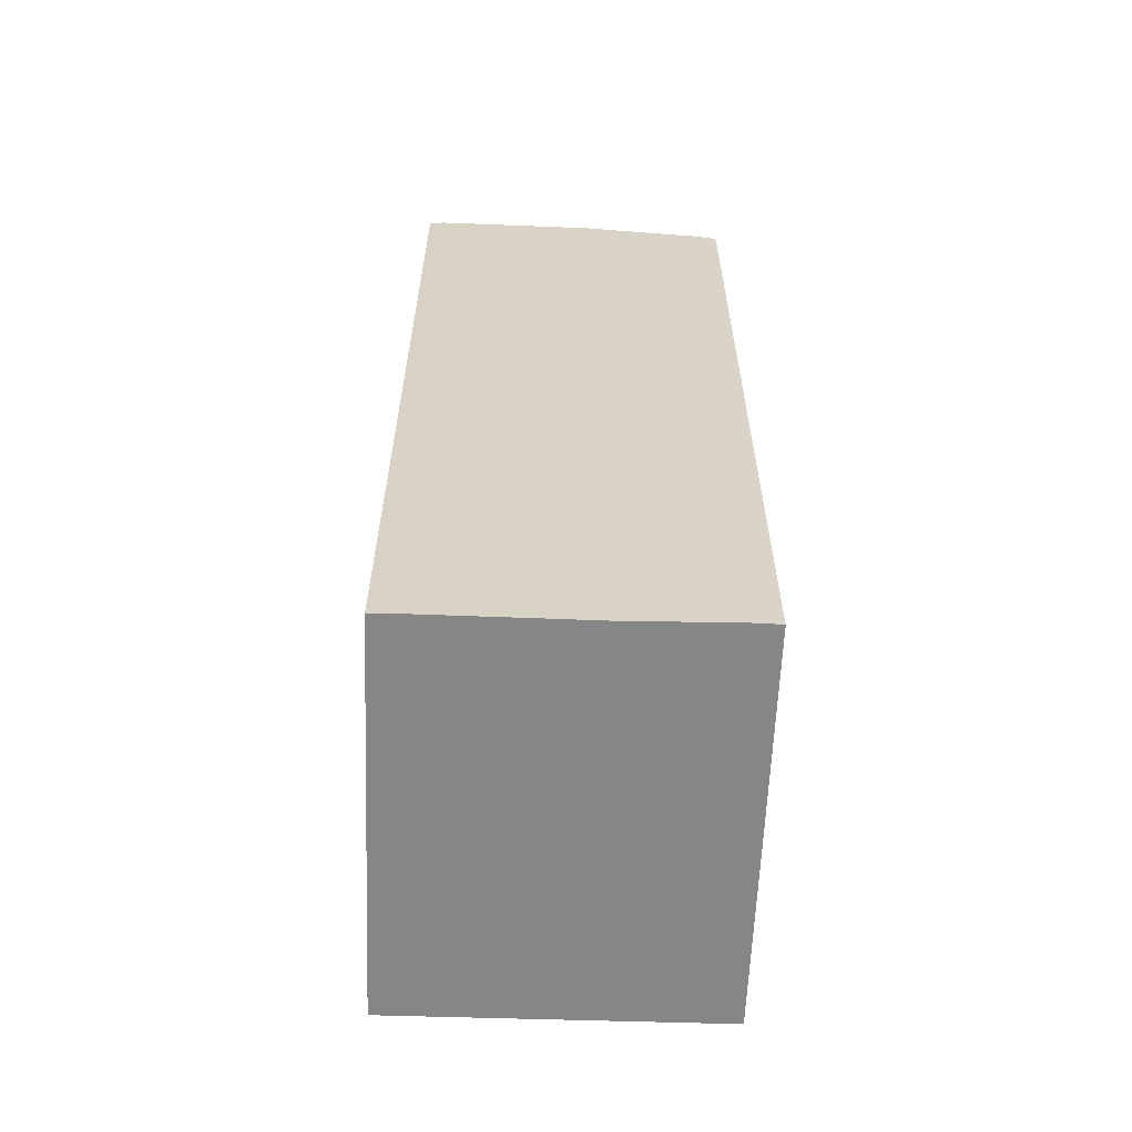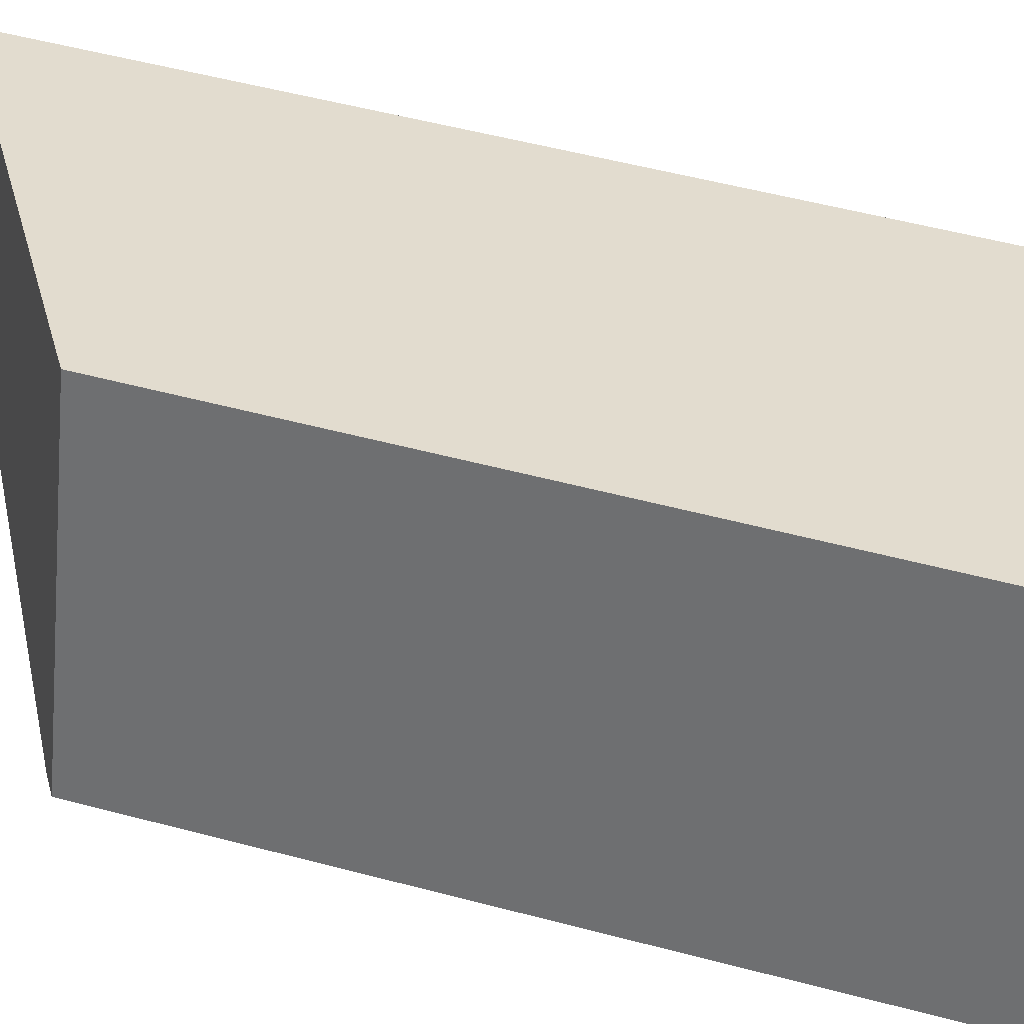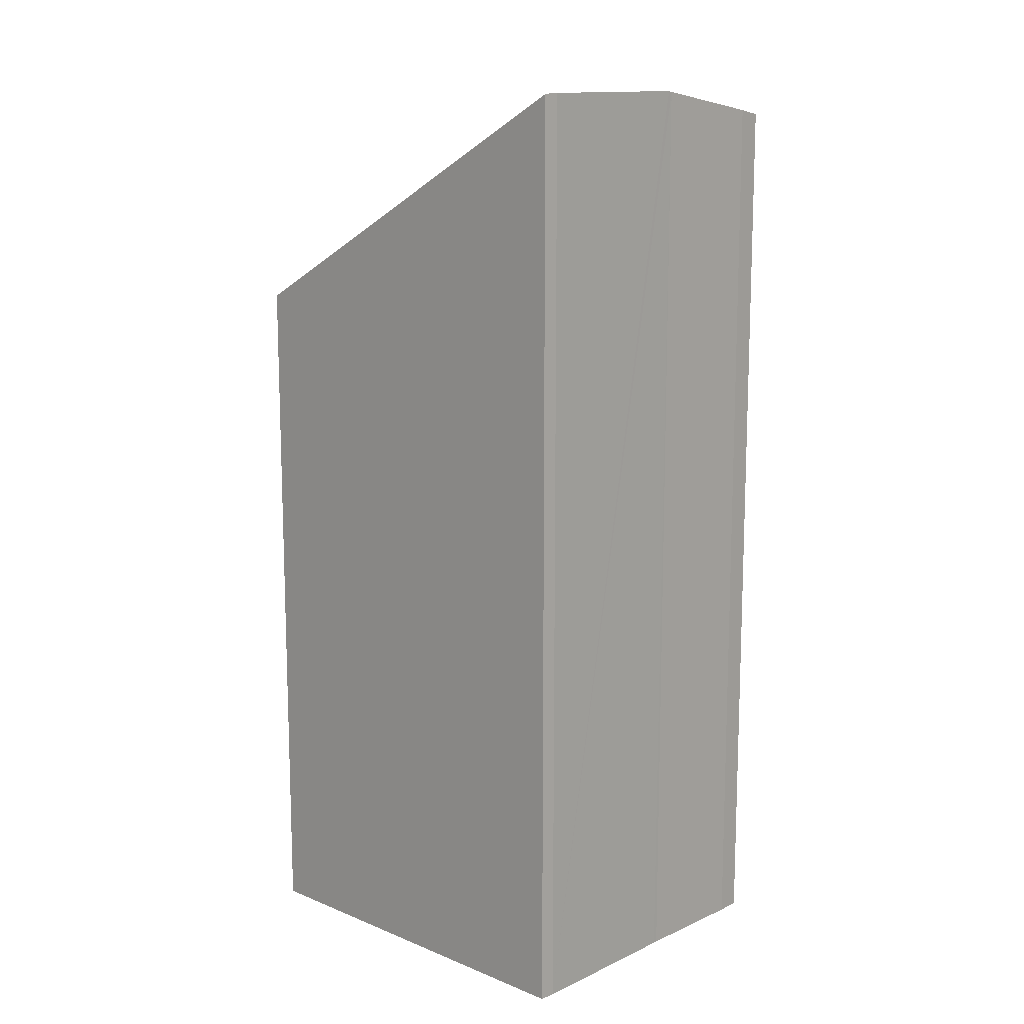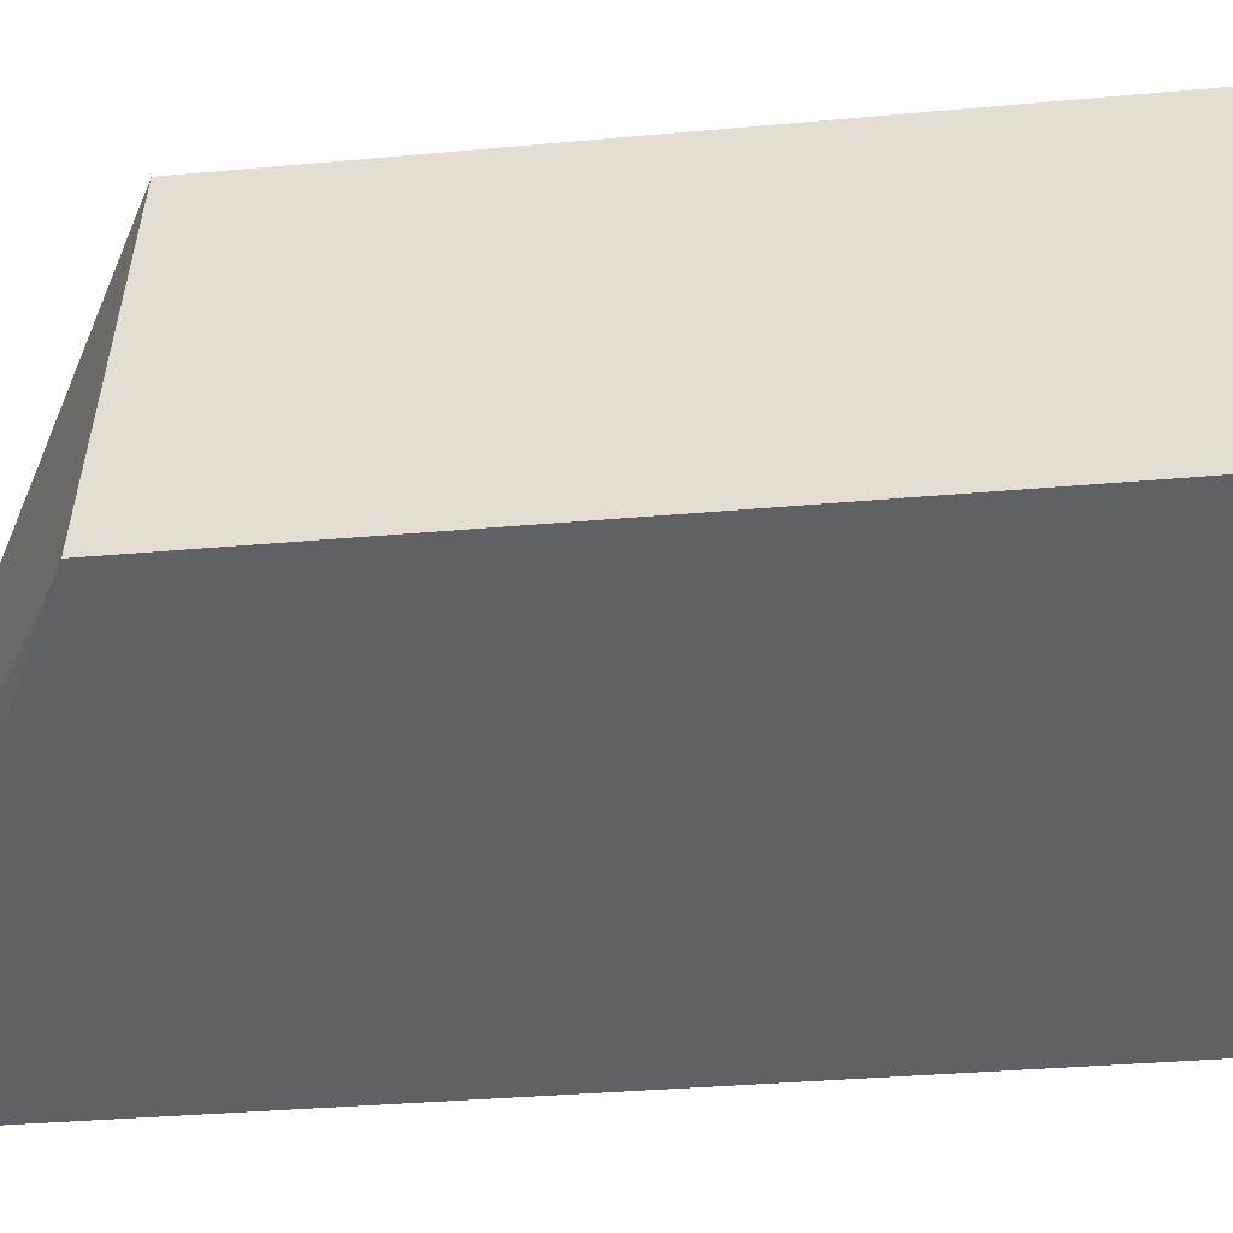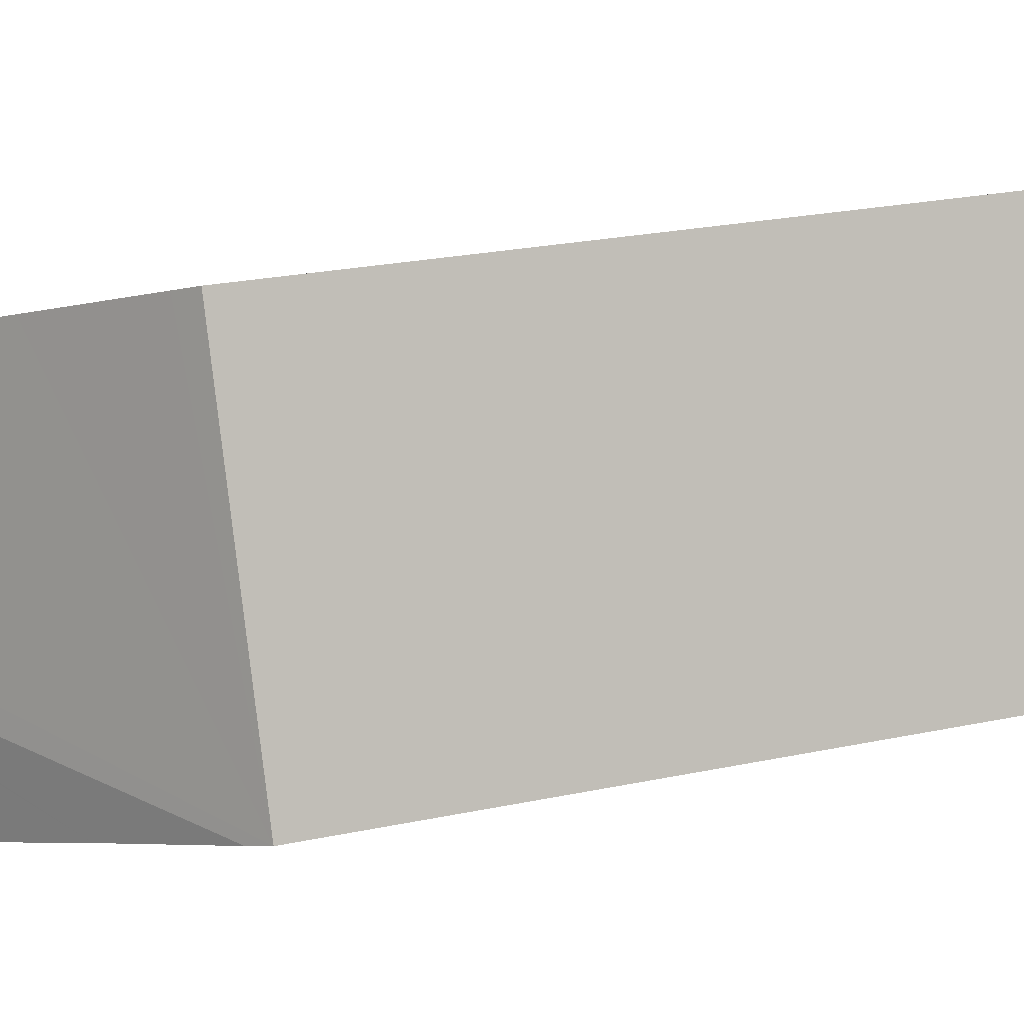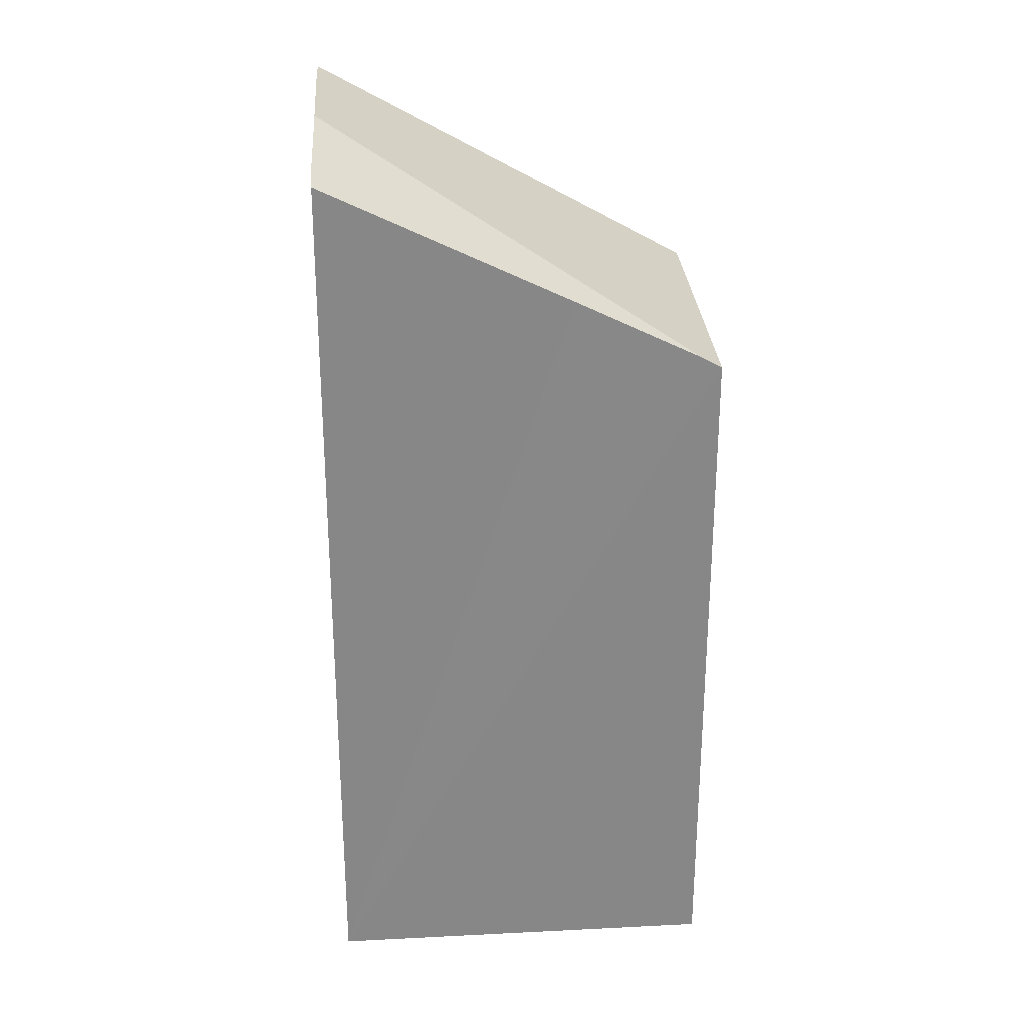
<metadata>
{"format":"obj","ext":"obj","renderer":"f3d","projection":"perspective","resolution":1024,"background":"white","views":[{"elev":-62.1,"azim":108.4,"up":"+Y"},{"elev":53.7,"azim":-74.2,"up":"+Z"},{"elev":13.2,"azim":63.7,"up":"+Y"},{"elev":-29.0,"azim":-81.9,"up":"+Z"},{"elev":22.1,"azim":-110.9,"up":"+Z"},{"elev":27.8,"azim":-163.5,"up":"+Y"}]}
</metadata>
<code>
v  4.07 8.951 -0.056
v  1.339 7.516 -0.503
v  0.189 6.912 -0.071
v  4.055 8.943 -0.094
v  3.593 8.7 -1.374
v  3.68 8.746 -1.158
v  1.291 6.923 2.879
v  0 6.799 4.163e-16
v  1.085 6.799 2.956
v  2.374 7.57 2.474
v  4.684 8.952 1.61
v  4.643 8.958 1.468
v  4.179 8.953 0.233
v  4.643 -8.989e-17 1.468
v  4.07 3.429e-18 -0.056
v  4.055 5.756e-18 -0.094
v  4.179 -1.427e-17 0.233
v  3.68 7.091e-17 -1.158
v  3.593 8.413e-17 -1.374
v  4.684 -9.858e-17 1.61
v  0 0 0
v  1.339 3.08e-17 -0.503
v  0.189 4.348e-18 -0.071
v  1.085 -1.81e-16 2.956
v  1.291 -1.763e-16 2.879
v  2.374 -1.515e-16 2.474
g defaultobject
f 1 2 3
f 2 1 4
f 2 4 5
f 5 4 6
f 7 8 9
f 8 7 10
f 8 10 11
f 8 11 12
f 8 12 13
f 8 13 1
f 8 1 3
f 14 13 12
f 13 14 1
f 1 14 4
f 4 14 15
f 4 15 16
f 15 14 17
f 16 6 4
f 6 16 18
f 18 5 6
f 5 18 19
f 11 14 12
f 14 11 20
f 19 2 5
f 2 19 3
f 3 19 8
f 8 19 21
f 21 19 22
f 21 22 23
f 21 9 8
f 9 21 24
f 10 20 11
f 20 10 7
f 20 7 9
f 20 9 24
f 20 24 25
f 20 25 26
f 23 24 21
f 24 23 22
f 24 22 25
f 25 22 26
f 26 22 19
f 26 19 16
f 26 16 20
f 16 19 18
f 20 16 17
f 20 17 14

</code>
